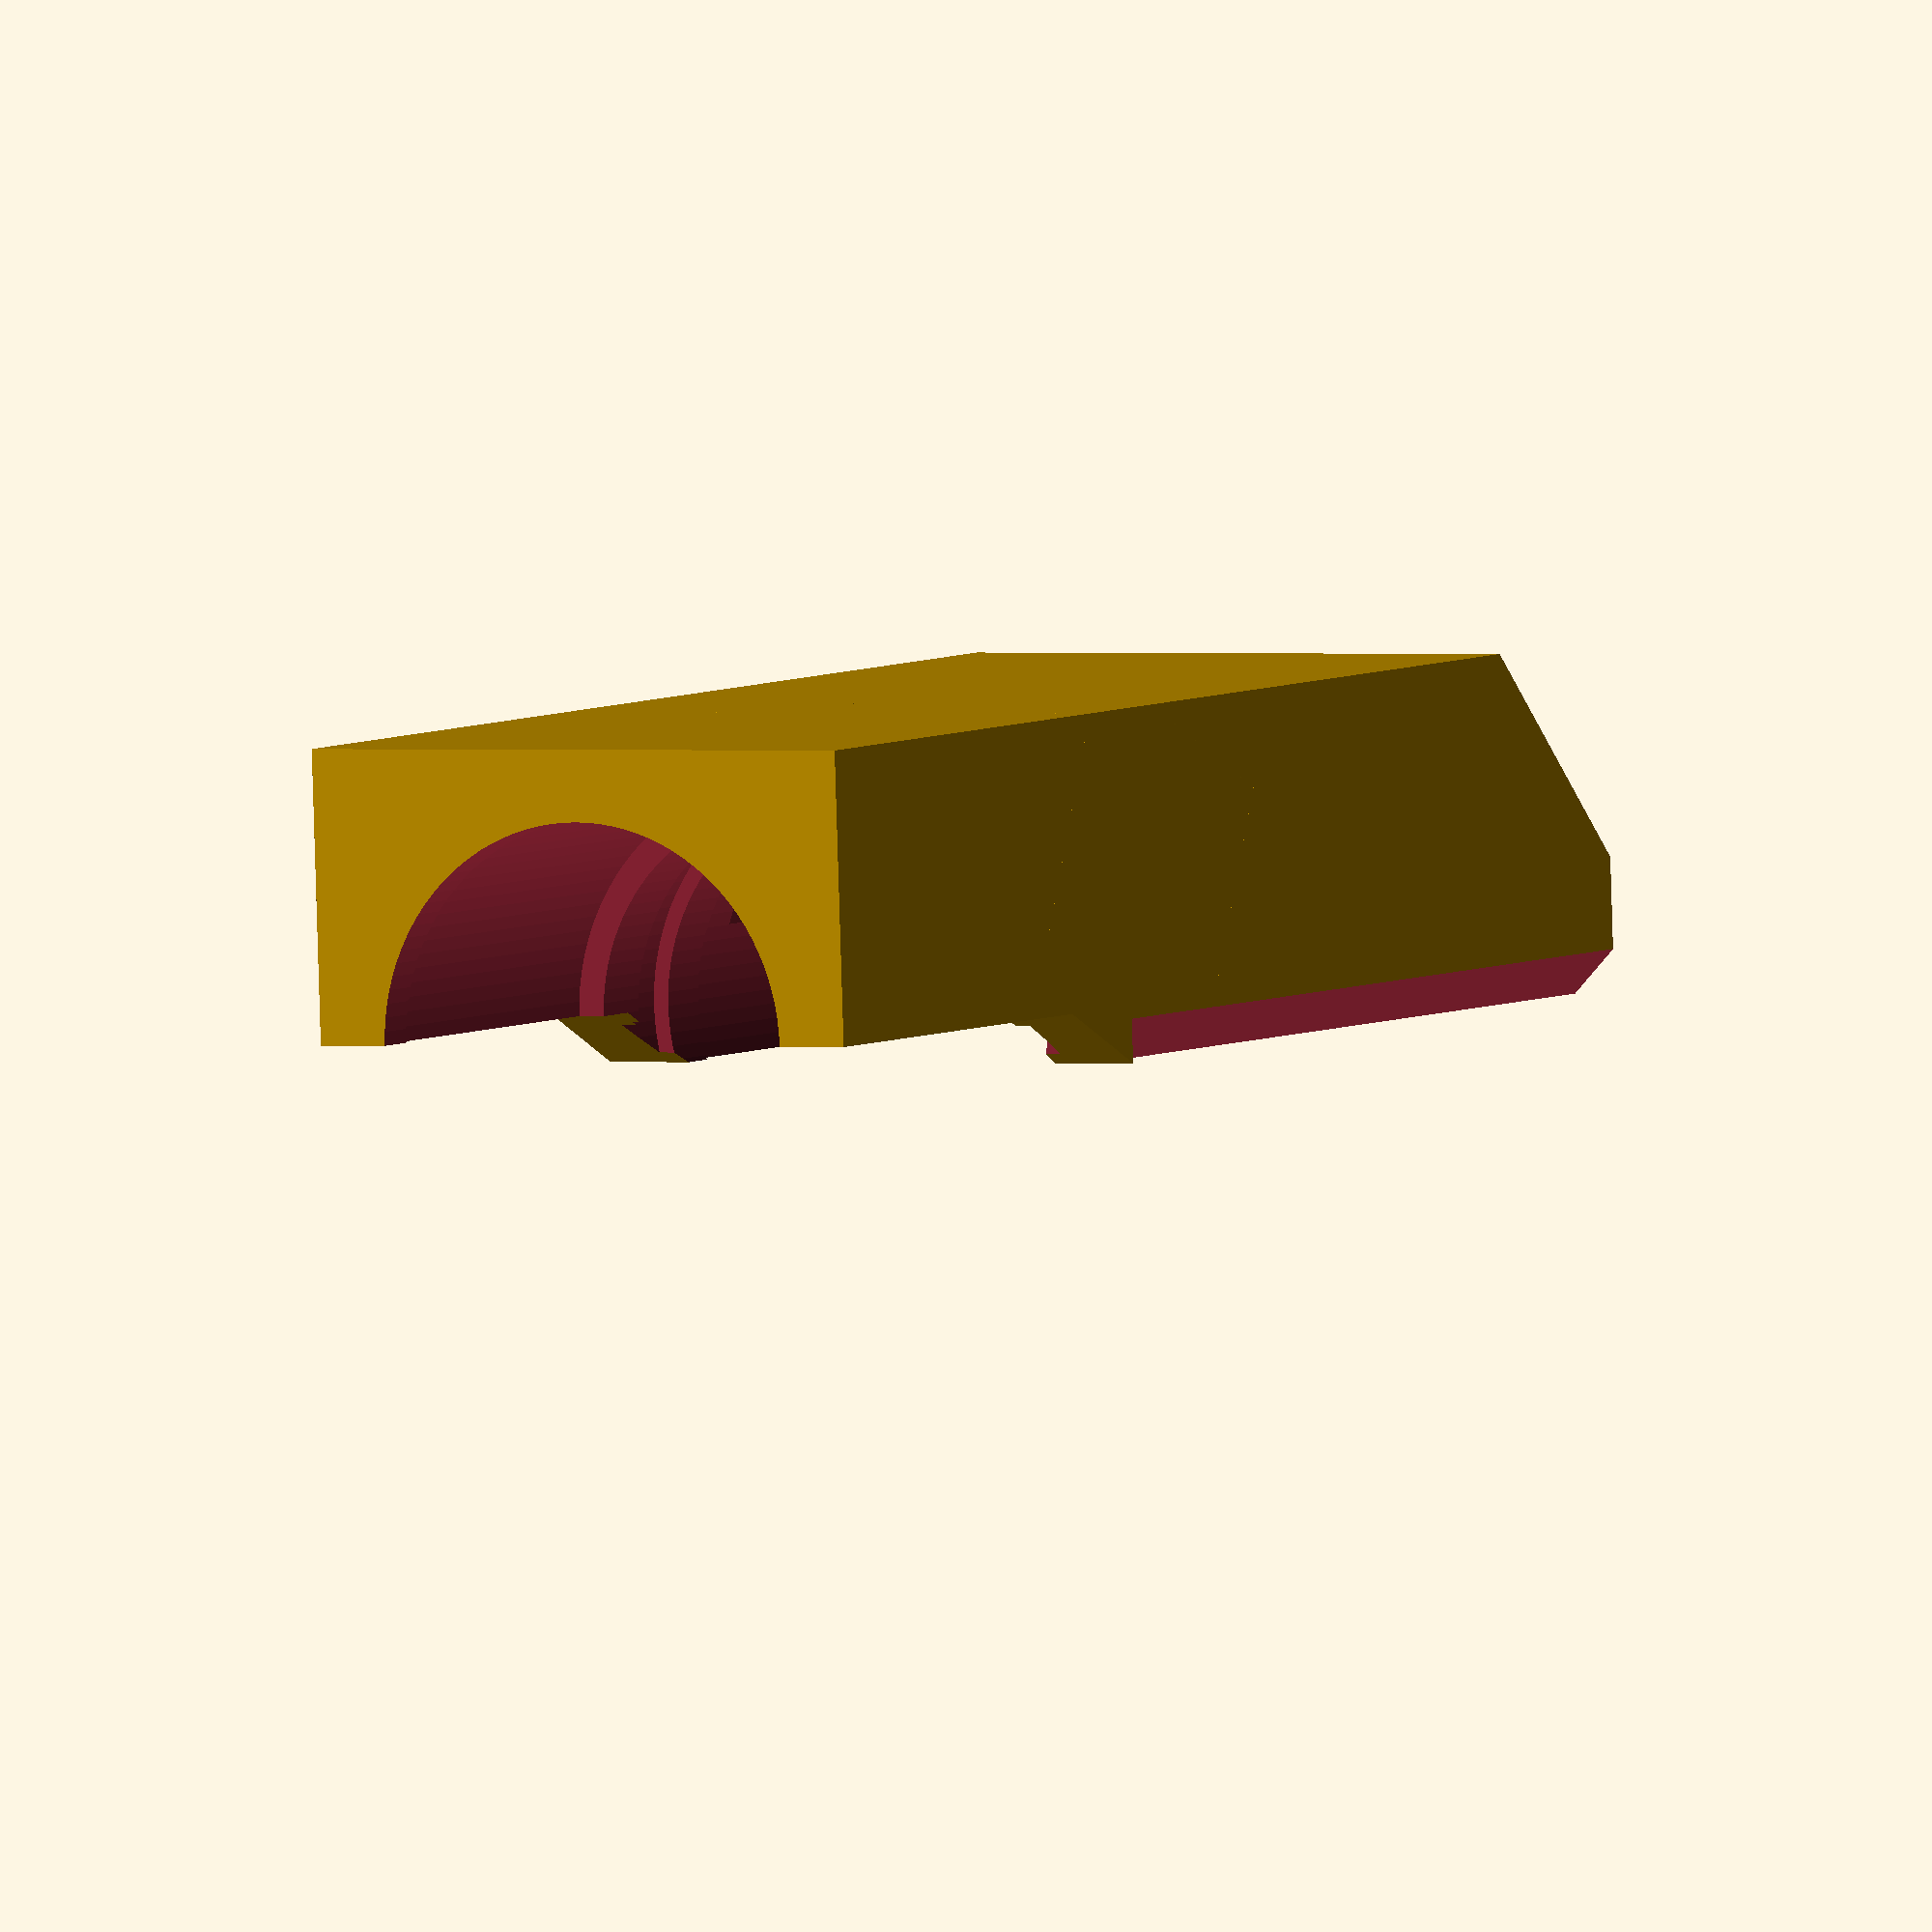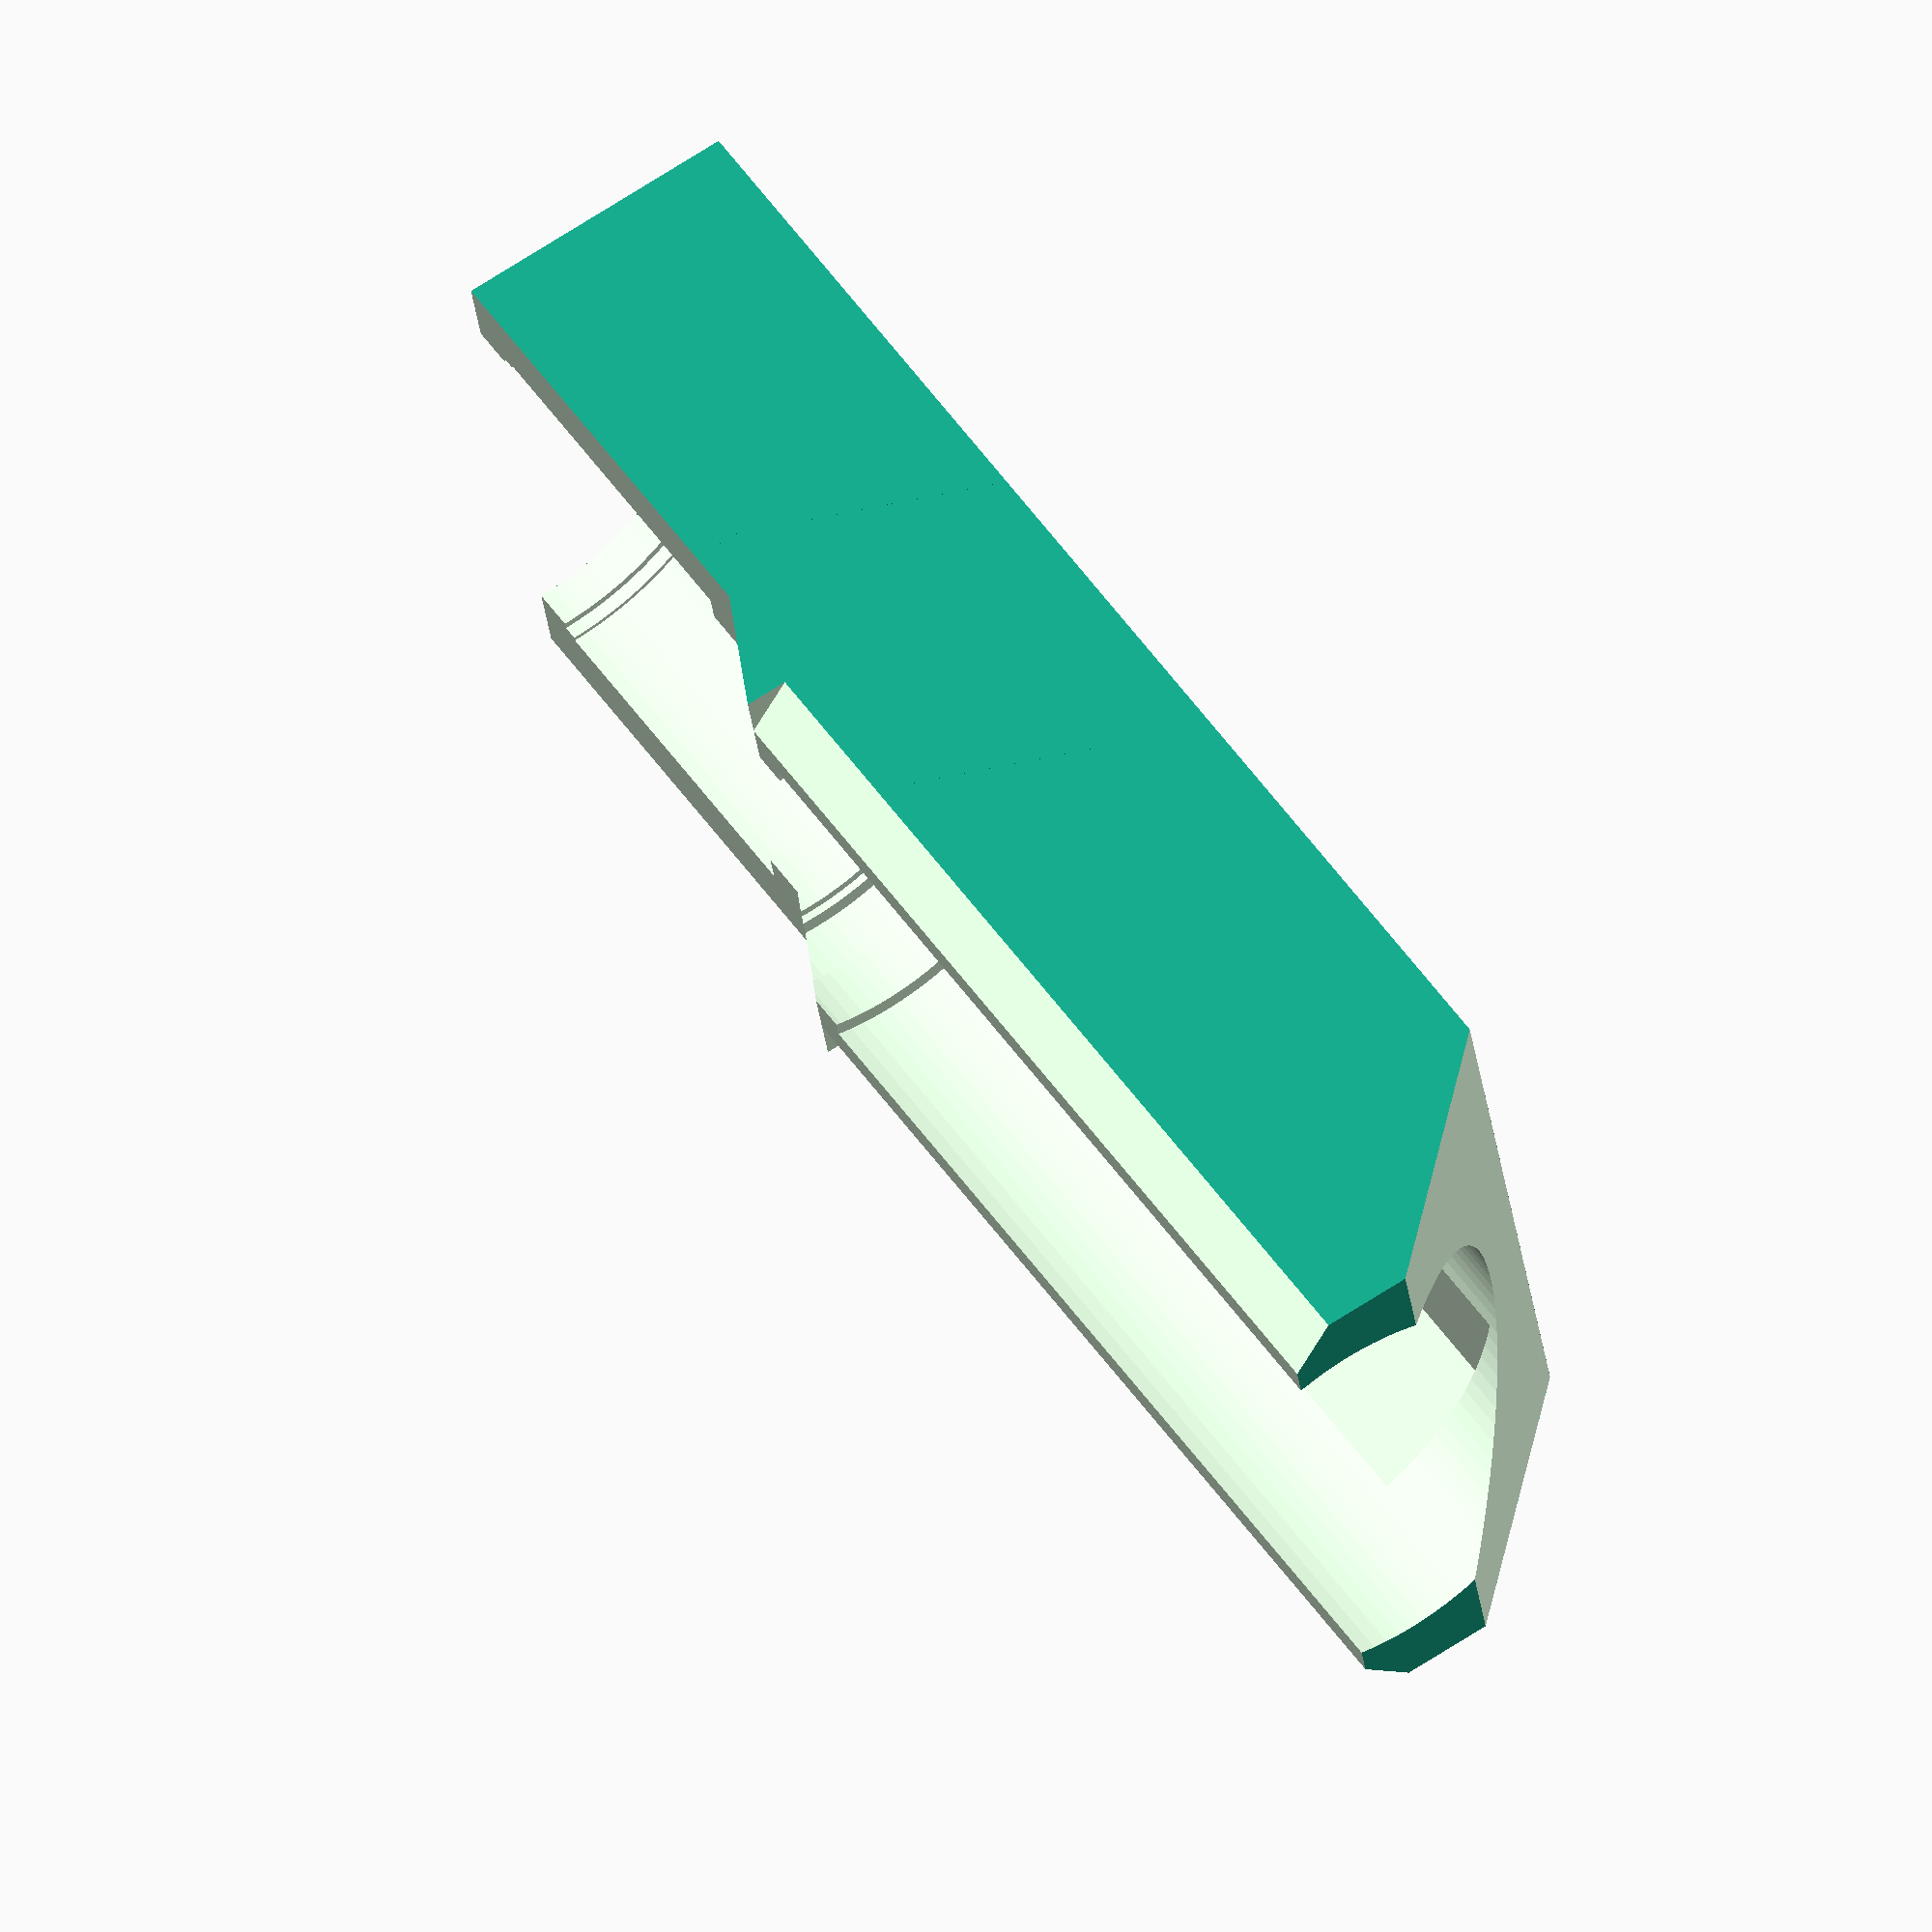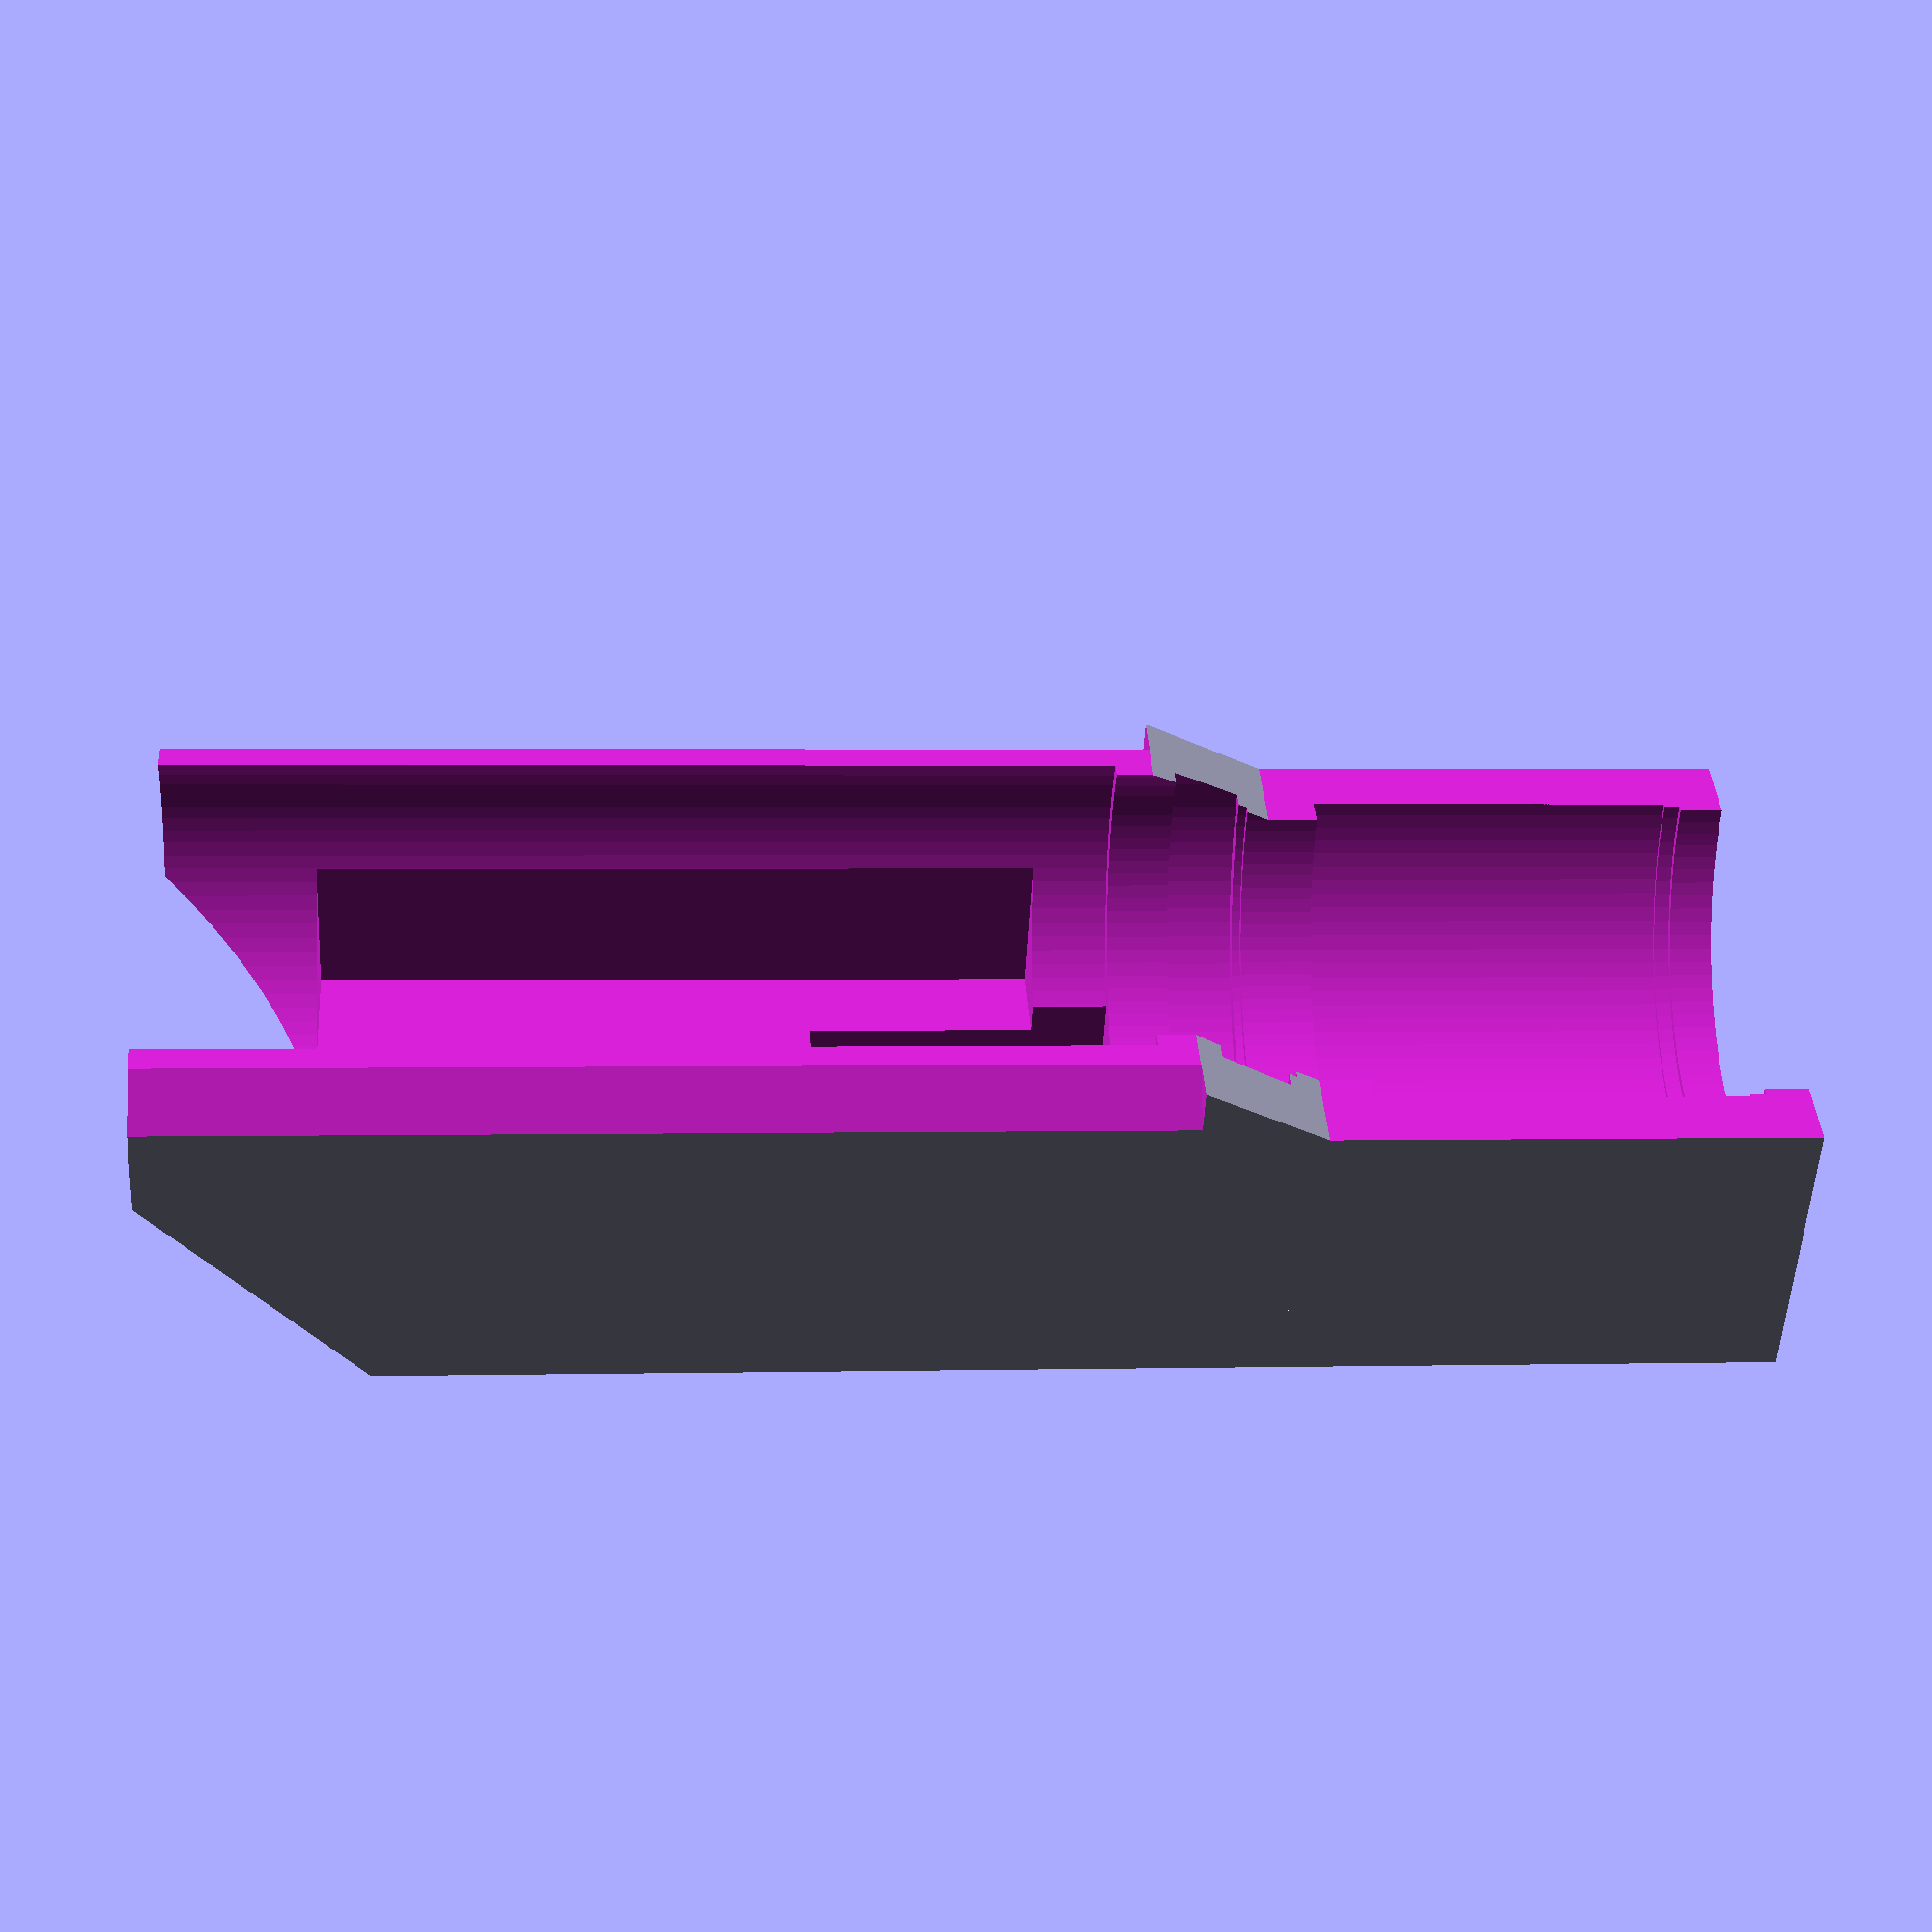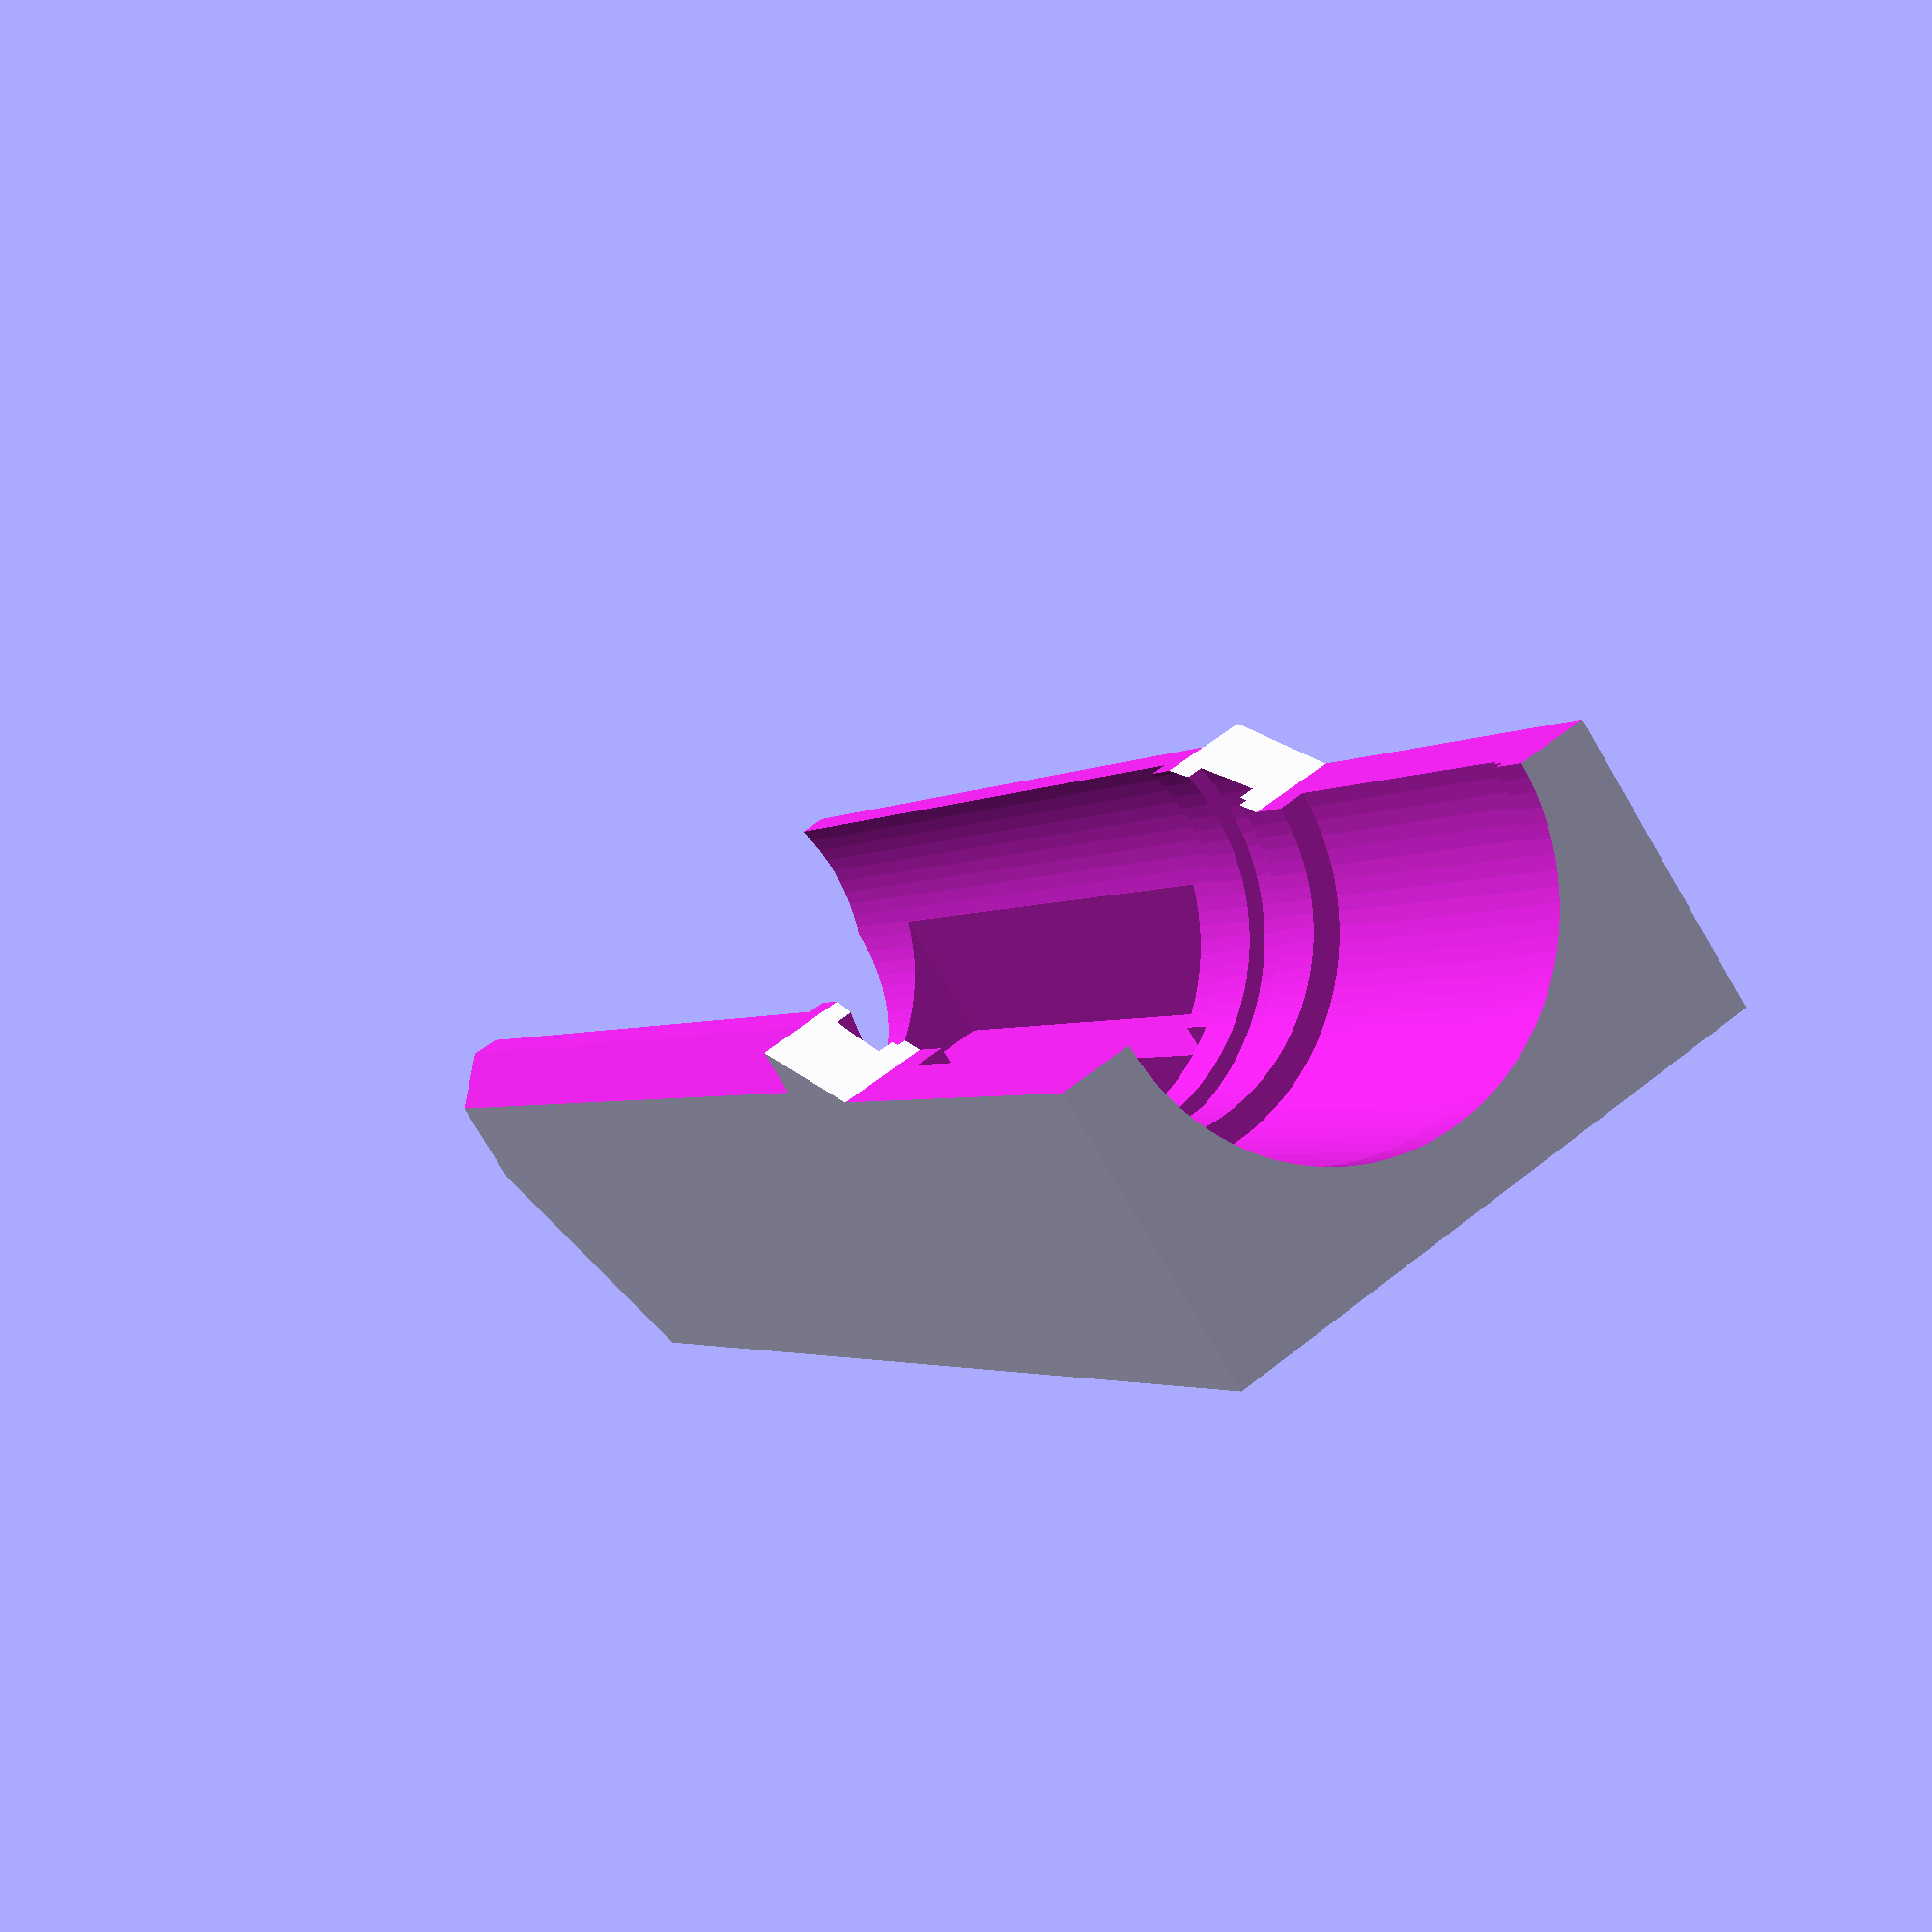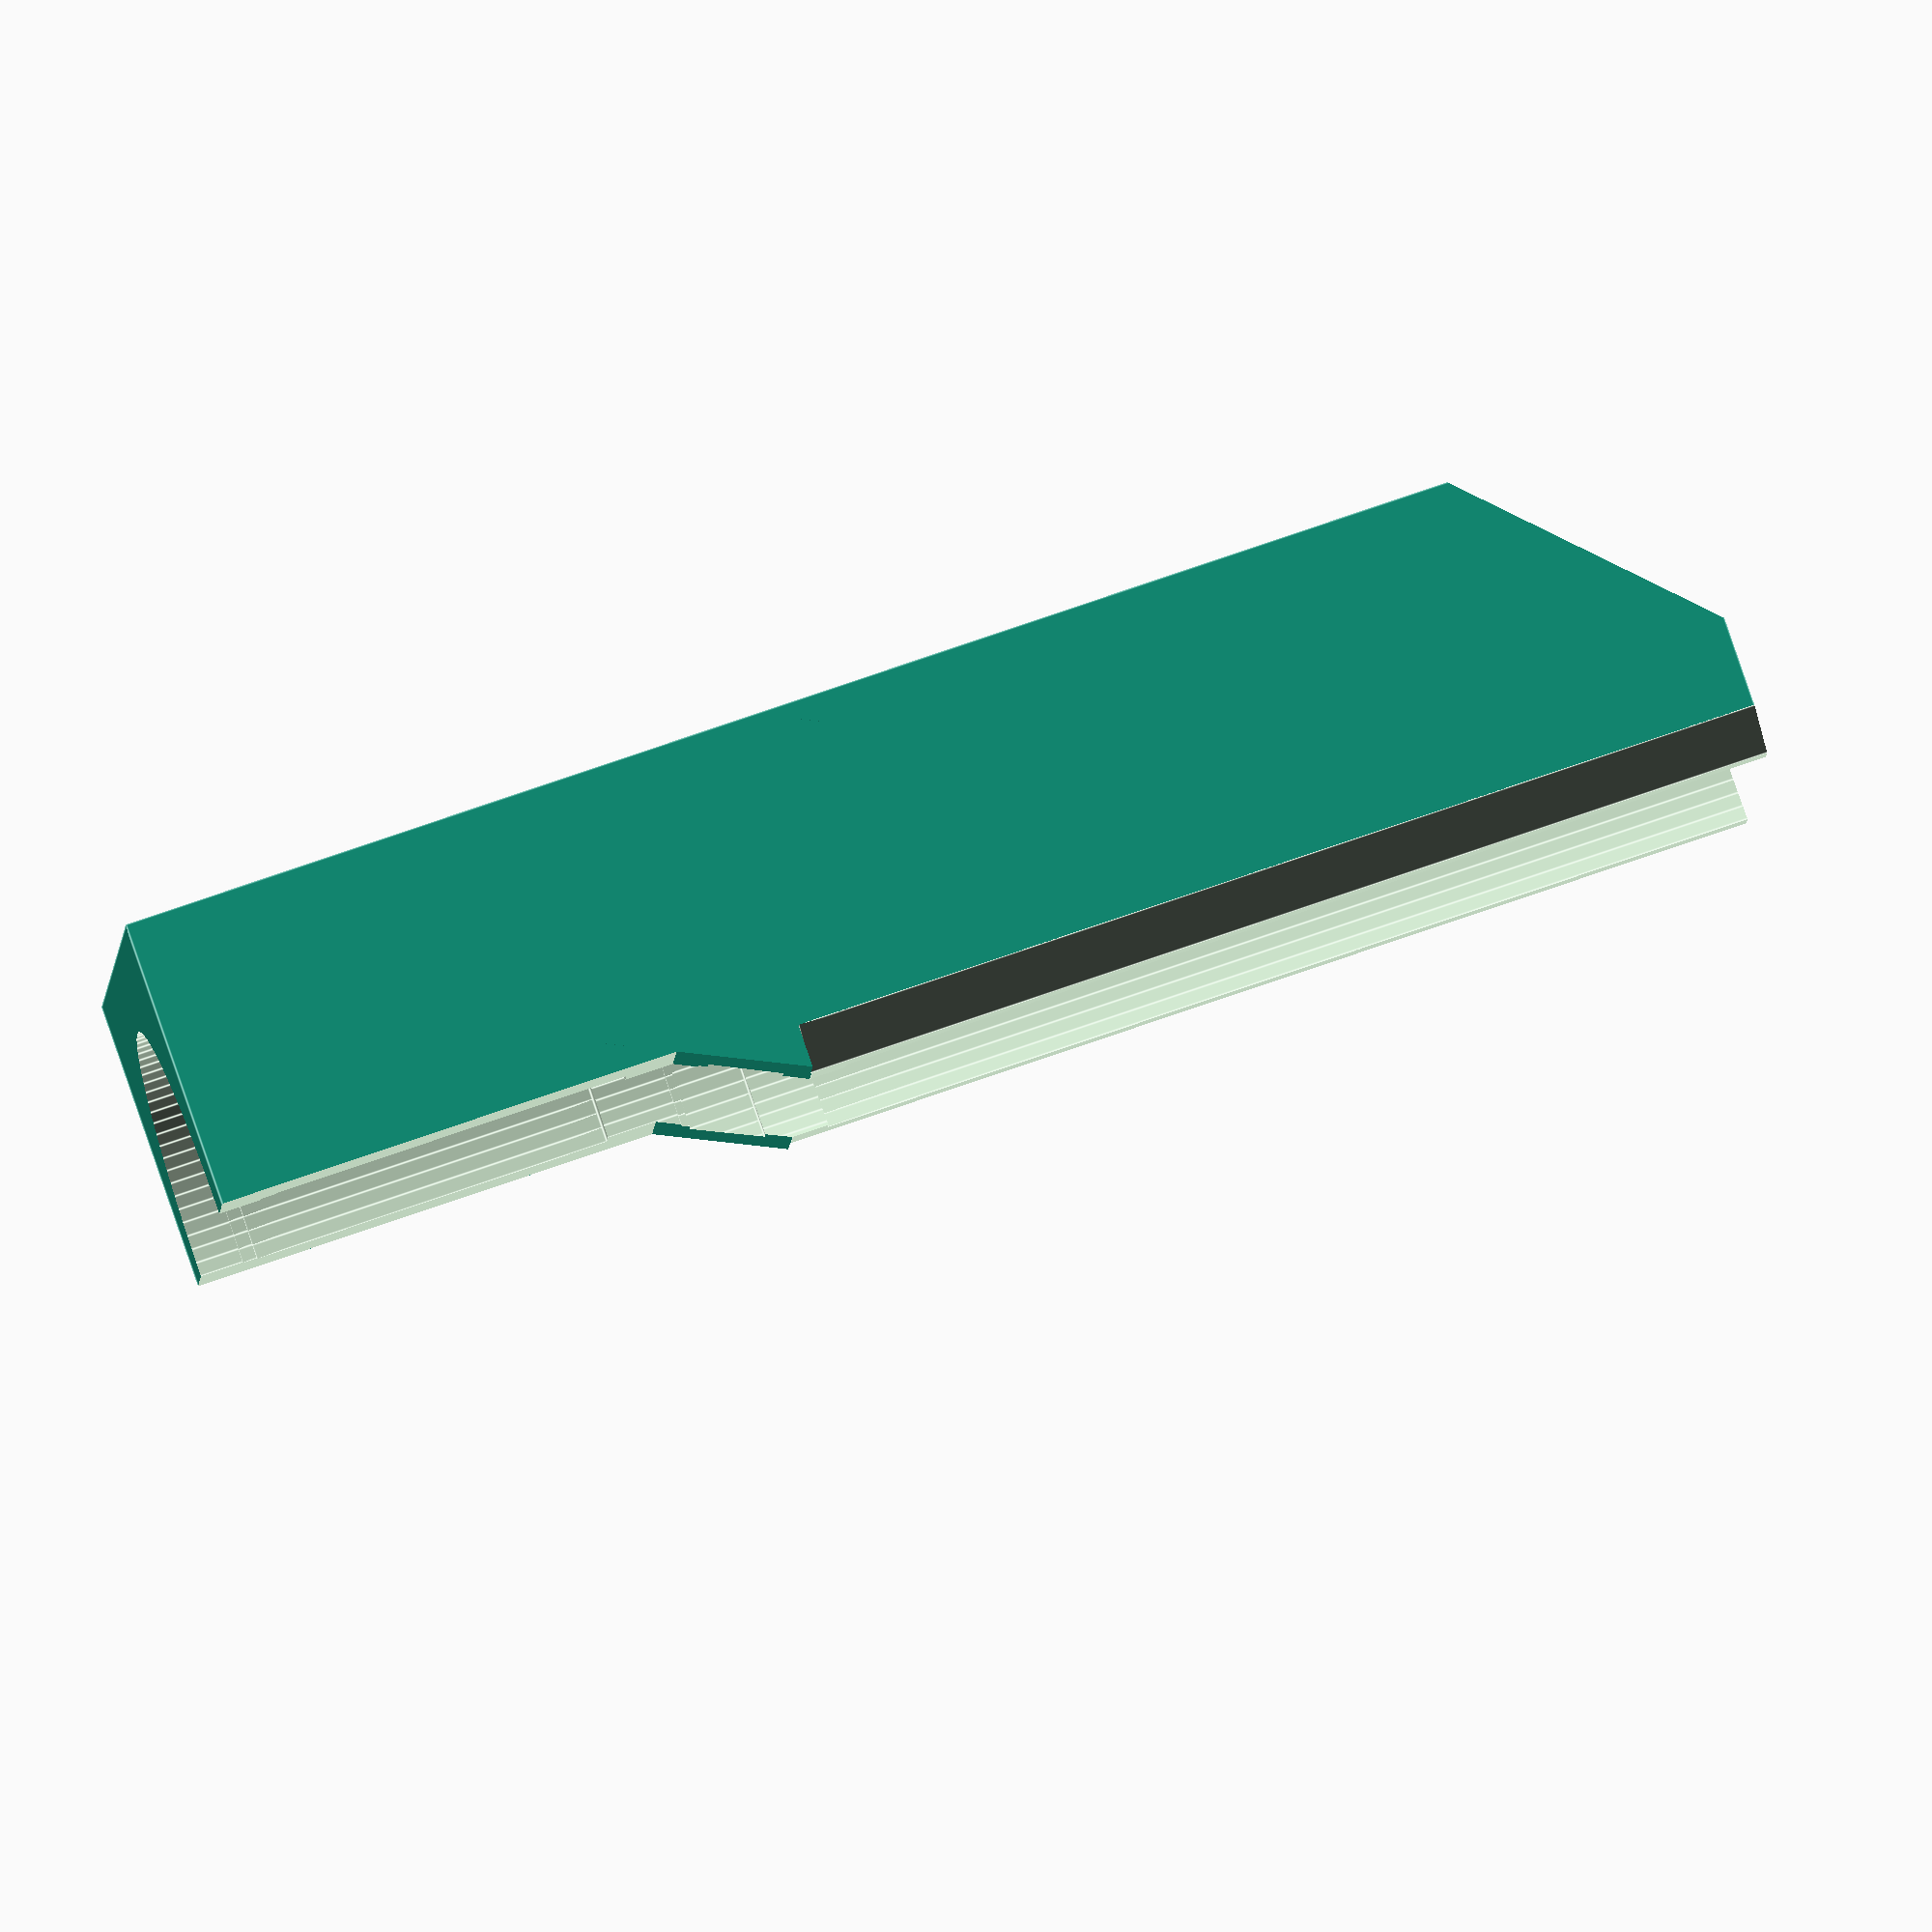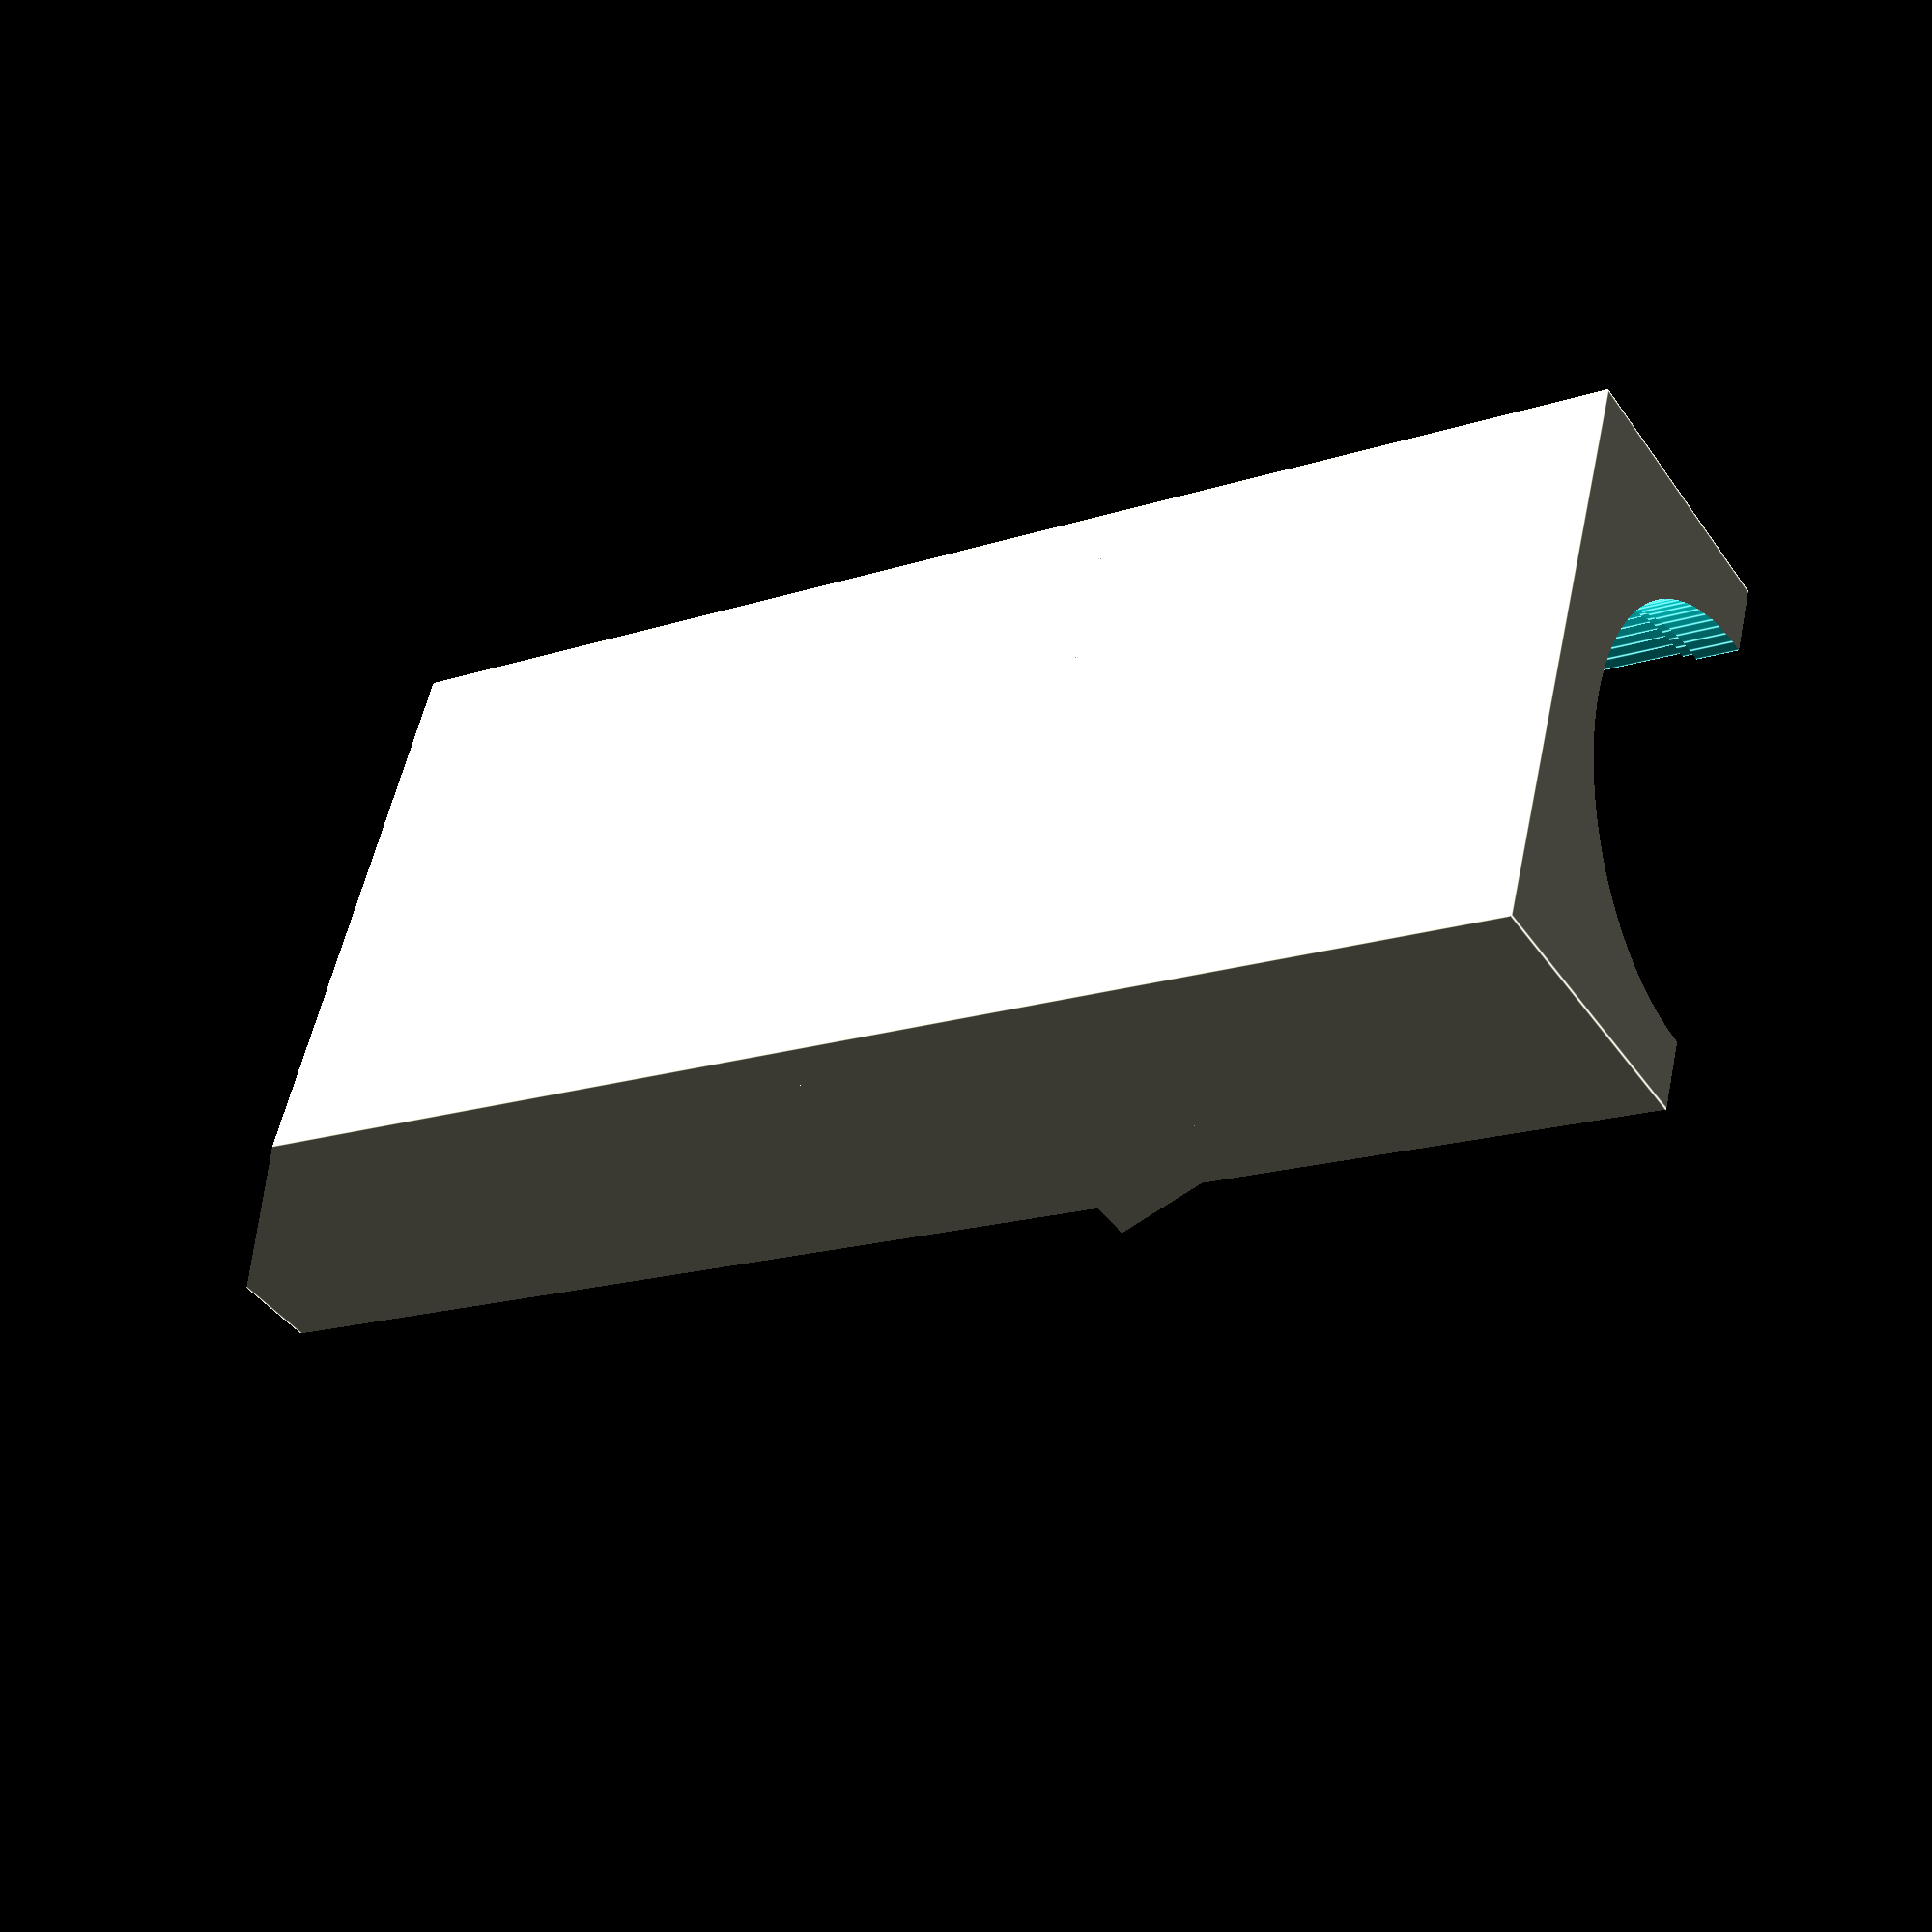
<openscad>

part1_w = 5.7;
part1_h = 58.15;
part2_w = 2.0;
part2_h = 60;
part3_w = 48;
part3_h = 61.13;
part4_w = 10.6;
part4_h = 53.92;
part5_w = 8.9;
part5_h = 60.24;
part6_w = 8.1;
part6_h = 56.04;
lens_total_w = part1_w+part2_w+part3_w+part4_w+part5_w+part6_w;
lug = 10;

module lens()
{    
    $fn=100;
    
    
    translate([0,0,-lug])
    cylinder(d=part1_h,h=part1_w+2*lug,center=false);
    translate([0,0,part1_w])
    cylinder(d=part2_h,h=part2_w+lug,center=false);
    translate([0,0,part1_w+part2_w])
    cylinder(d=part3_h,h=part3_w,center=false);
    translate([0,0,part1_w+part2_w+part3_w-lug])
    cylinder(d=part4_h,h=part4_w+2*lug,center=false);
    translate([0,0,part1_w+part2_w+part3_w+part4_w])
    cylinder(d=part5_h,h=part5_w,center=false);
    translate([0,0,part1_w+part2_w+part3_w+part4_w+part5_w-lug])
    cylinder(d=part6_h,h=part6_w+2*lug,center=false);
}

part7_w = 126;
part7_h = 60.0;

module d22()
{
    $fn=100;
    box_x = 35;
    box_y = 35;
    box_z = 40;
    cylinder(d=part7_h,h=part7_w+lug,center=false);
    translate([0,-box_y/2,0]) cube([box_x,box_y,box_z]);
}

maxh=77;
maxw1=lens_total_w;
maxw2=part7_w;
d22offset = 7.53;


difference()
{

    translate([-maxh/2,-maxh/2,0]) cube([maxh,maxh,maxw1+maxw2]);


        //lens box
    difference()
    {
    translate([-maxh/2-lug,-maxh/2-5,-lug]) cube([maxh/2+lug,maxh+lug,maxw1+lug]);
        
translate([15,0,maxw1])
        rotate([0,65,0]) 
        cube([45,maxh+2*lug,45], center=true);
        
        
    }

    
    translate([0,-(maxh-2*lug)/2,maxw1+lug]) cube([maxh/2-lug,maxh-2*lug,maxw2-3*lug]);



    //d22 box
    union(){
        translate([-maxh/2-lug-d22offset,-maxh/2-lug/2,-lug/2+maxw1]) cube([maxh/2+lug,maxh+lug,maxw2+lug]);    
        
        //6.0  8.2
        translate([-d22offset, maxh/2,-lug/2+maxw1+(maxw2+lug)/2]) rotate(45) cube([8.2,8.2,maxw2+lug],center=true);
            
        translate([-d22offset,-maxh/2,-lug/2+maxw1+(maxw2+lug)/2]) rotate(45) cube([8.2,8.2,maxw2+lug], center=true);
    }

    //top tringle
translate([maxh/2,0,maxw1+maxw2])
        rotate([0,45,0]) 
        cube([40,maxh+lug,40], center=true);

    
    lens();
    translate([0,0,lens_total_w]) d22();

}


</openscad>
<views>
elev=175.5 azim=92.0 roll=331.6 proj=o view=wireframe
elev=311.1 azim=350.8 roll=327.5 proj=o view=wireframe
elev=178.2 azim=307.1 roll=94.9 proj=p view=wireframe
elev=2.6 azim=123.5 roll=156.7 proj=p view=solid
elev=104.8 azim=172.8 roll=289.1 proj=o view=edges
elev=196.2 azim=158.4 roll=55.3 proj=p view=edges
</views>
